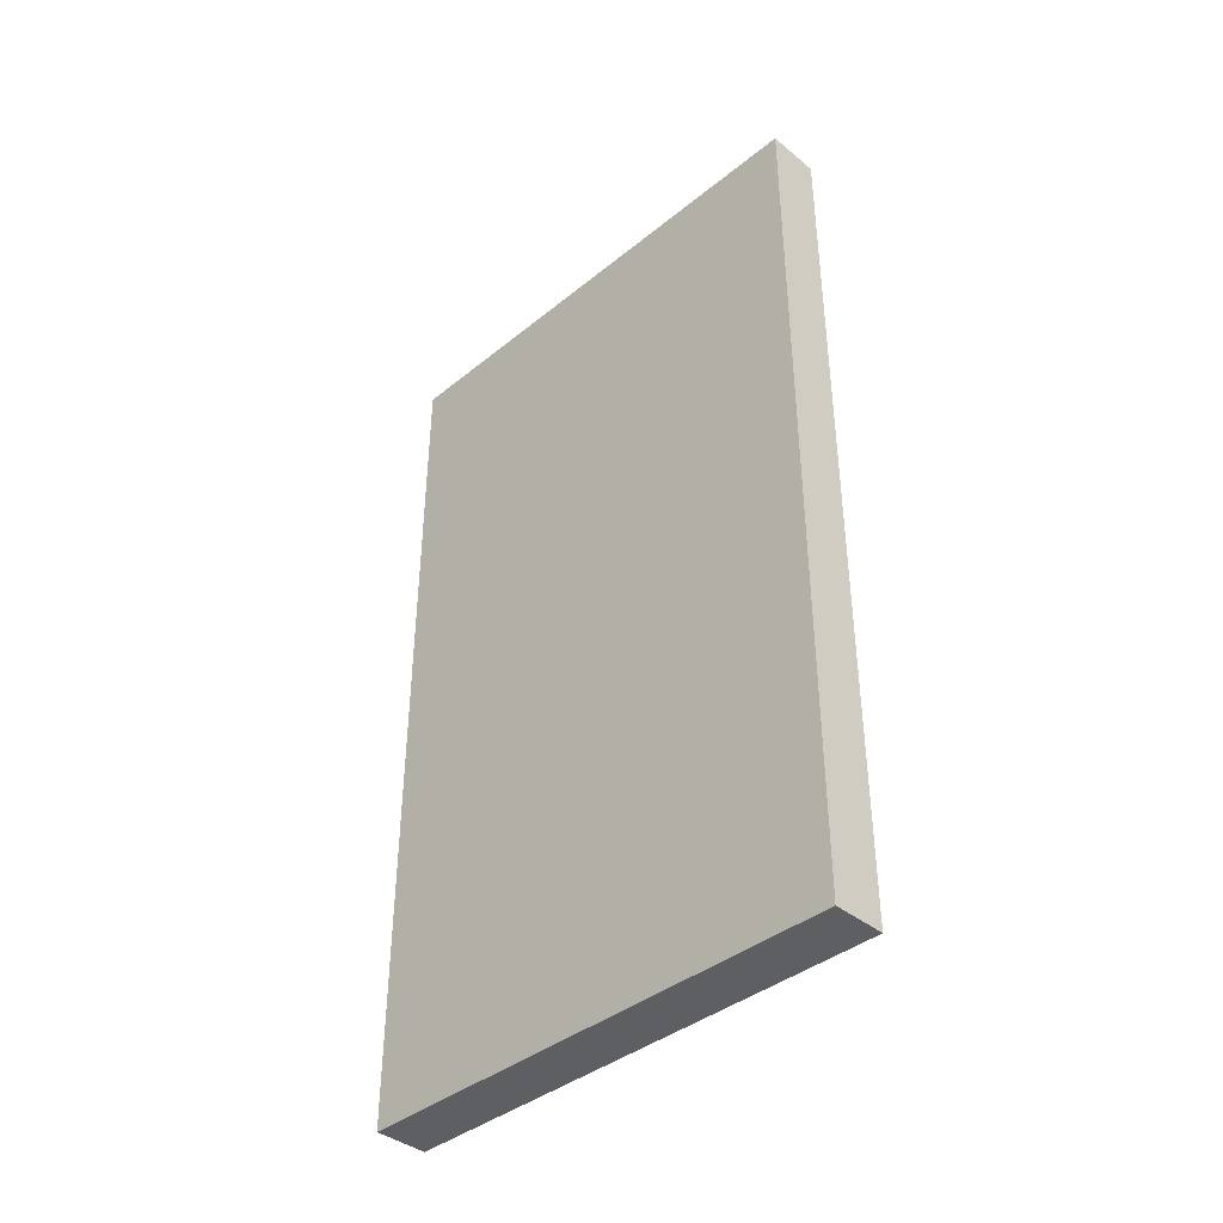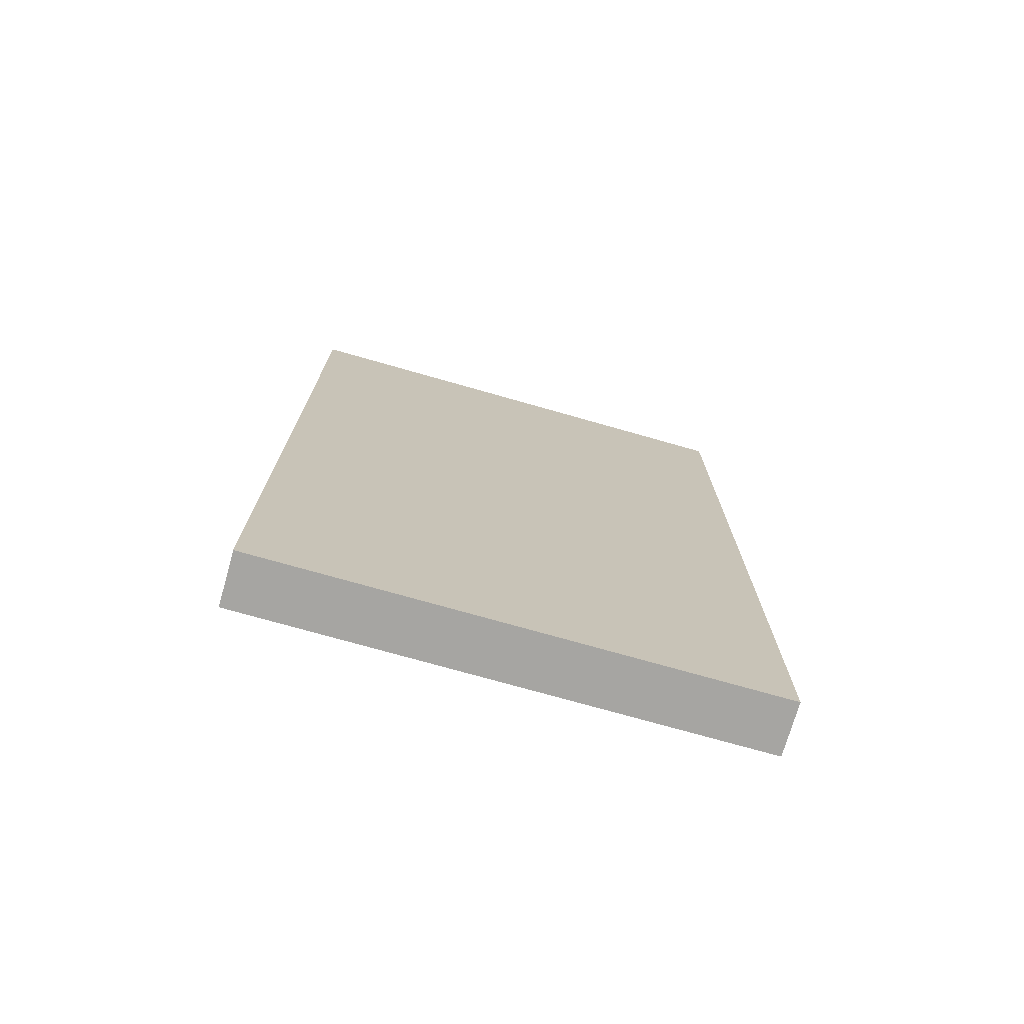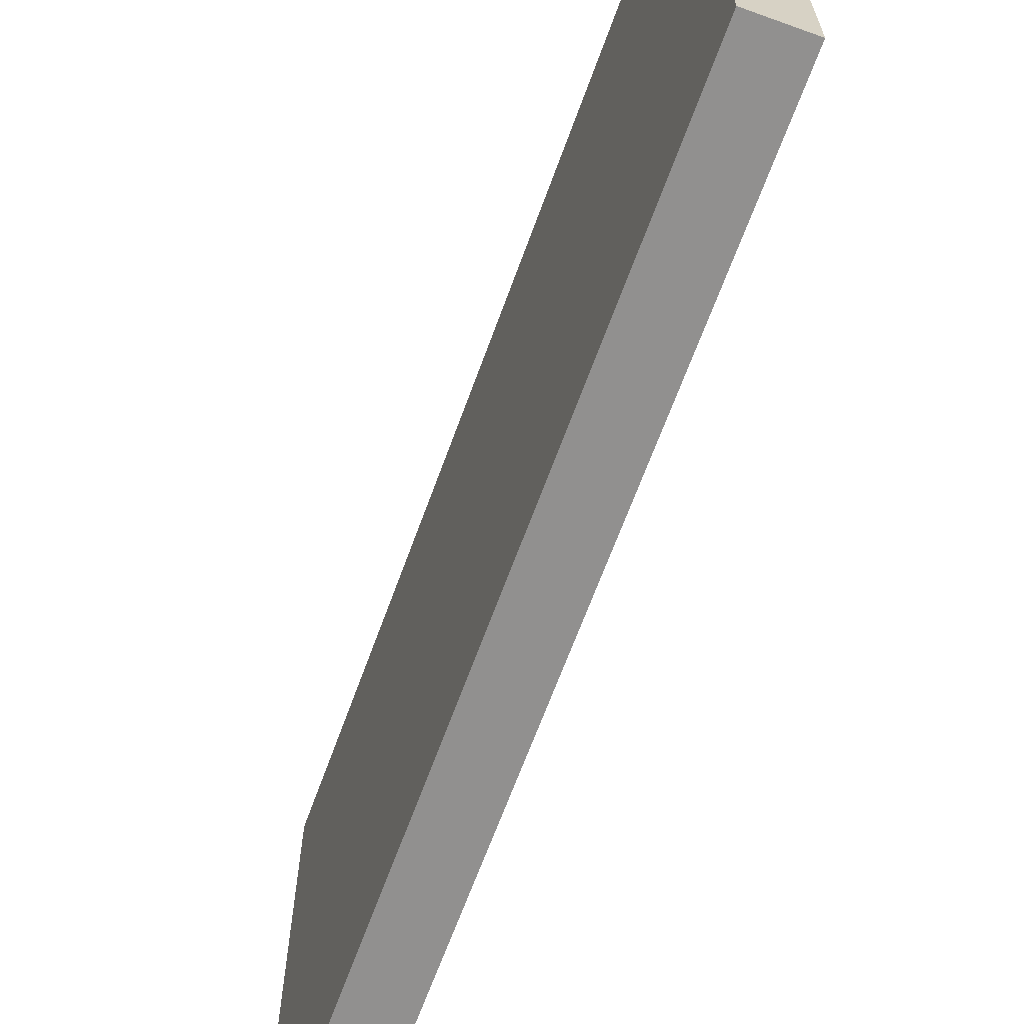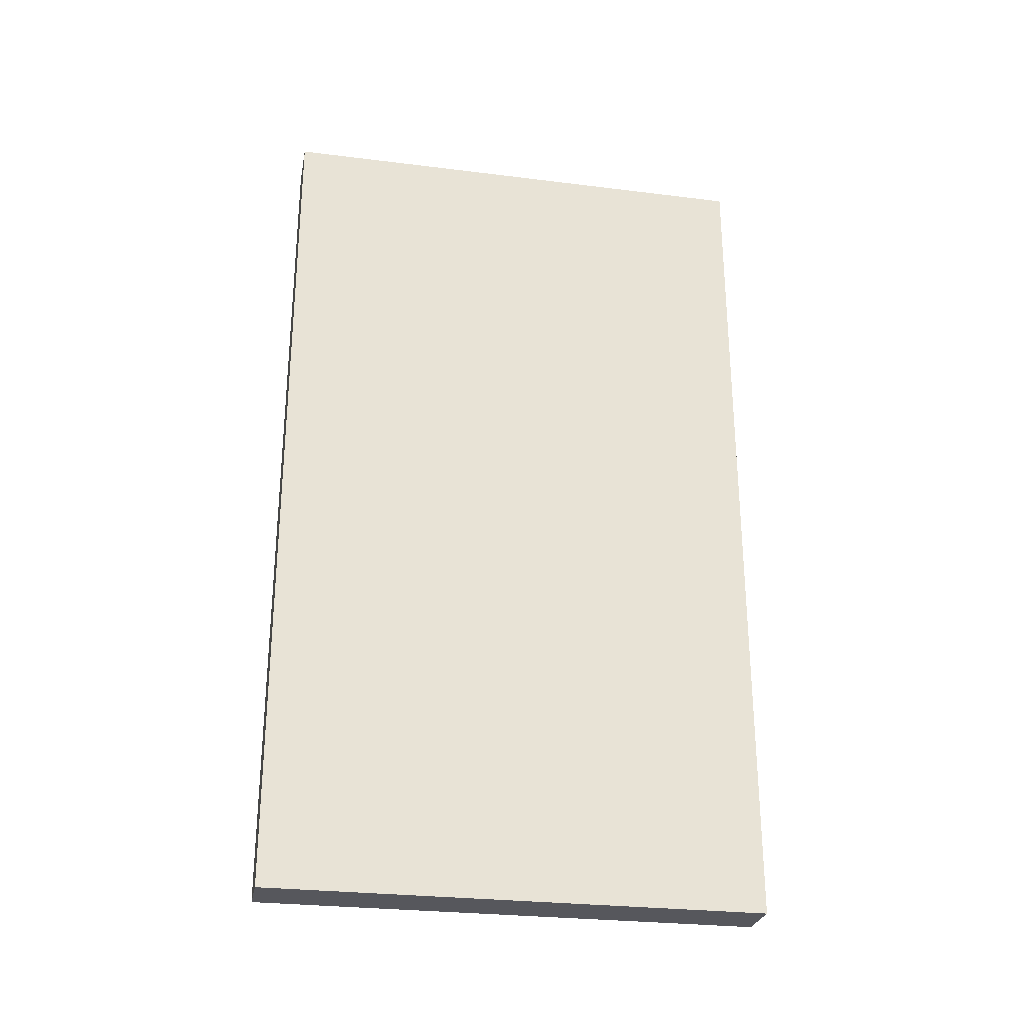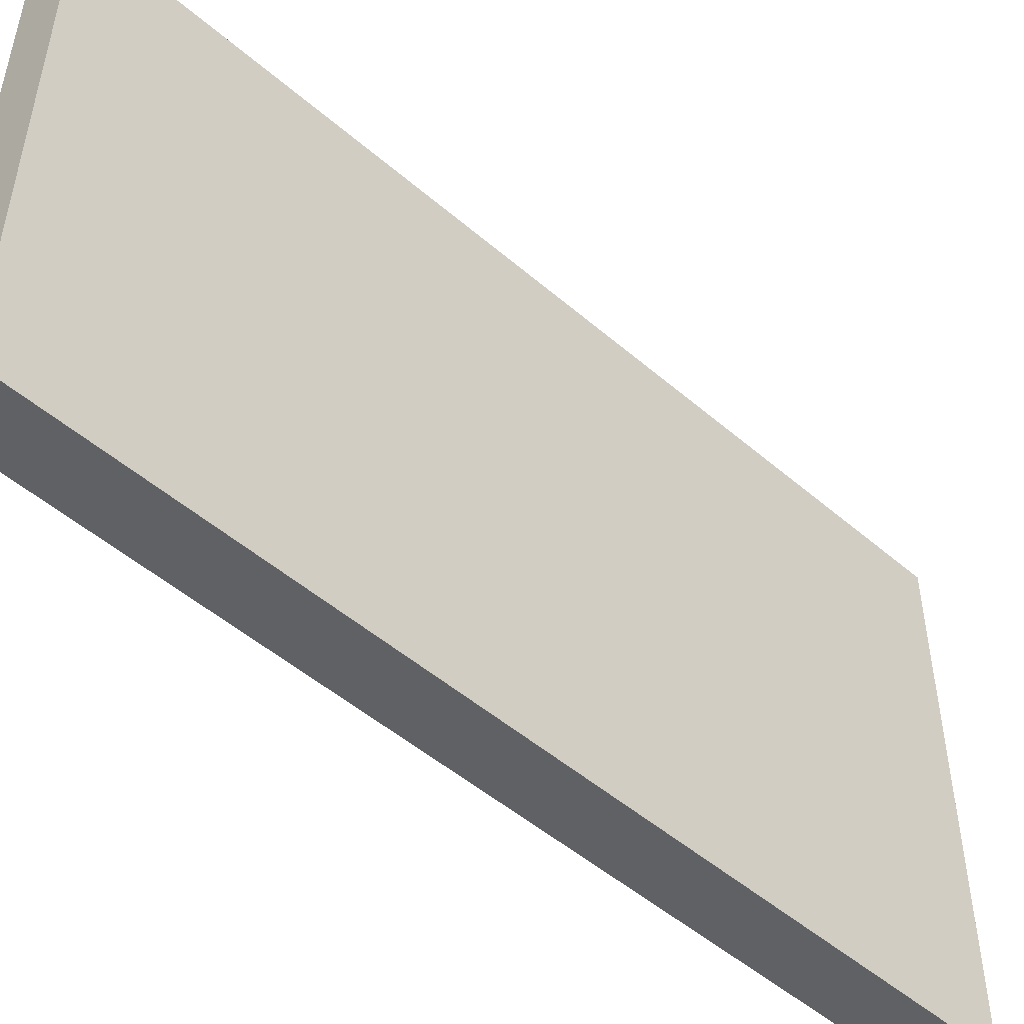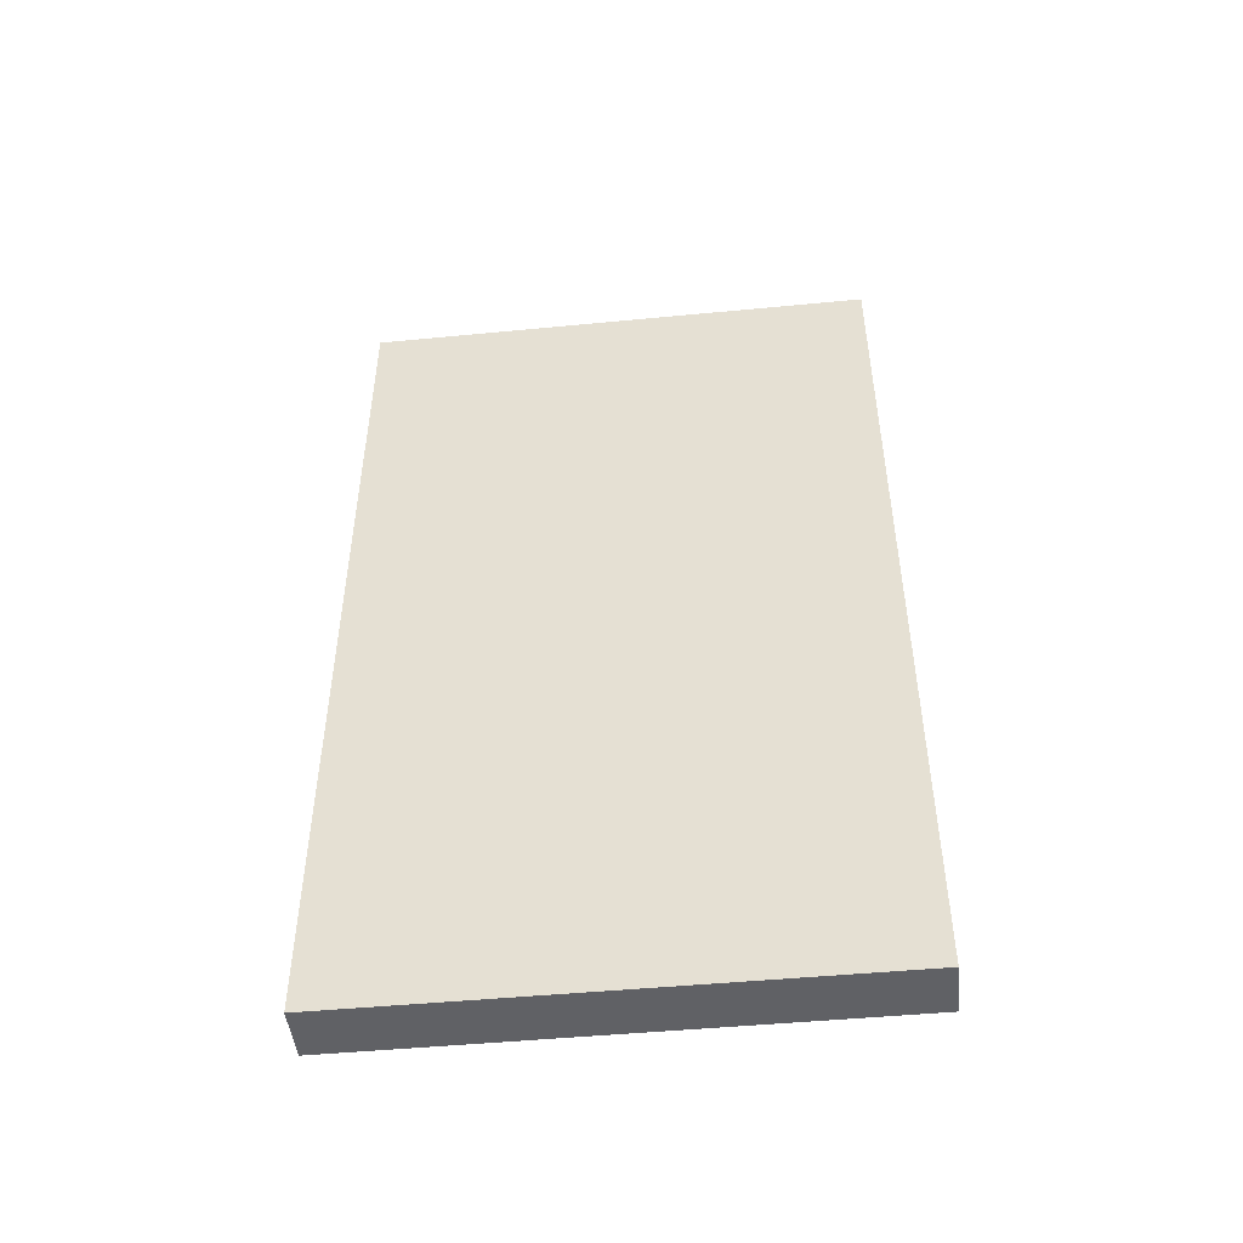
<metadata>
{"format":"obj","ext":"obj","renderer":"f3d","projection":"perspective","resolution":1024,"background":"white","views":[{"elev":-39.9,"azim":134.9,"up":"+Y"},{"elev":-73.7,"azim":74.1,"up":"+Y"},{"elev":-65.7,"azim":-19.9,"up":"+Z"},{"elev":-27.6,"azim":79.2,"up":"+Y"},{"elev":-50.1,"azim":46.6,"up":"+Z"},{"elev":-47.9,"azim":-83.8,"up":"+Y"}]}
</metadata>
<code>
v  6.675 2 3.934
v  6.675 0 -15.07
v  6.675 0 3.934
v  6.675 2 -15.07
v  6.675 11 -10.07
v  6.675 11 -13.07
v  6.675 23 -3.066
v  6.675 23 -8.066
v  6.675 24 -4.066
v  6.675 24 -7.066
v  6.675 24 -10.07
v  6.675 24 -13.07
v  6.675 25 -4.066
v  6.675 25 -5.066
v  6.675 25 -6.066
v  6.675 25 -7.066
v  6.675 26 -4.066
v  6.675 26 -5.066
v  6.675 26 -6.066
v  6.675 26 -7.066
v  6.675 27 -4.066
v  6.675 27 -5.066
v  6.675 27 -6.066
v  6.675 27 -7.066
v  6.675 28 -5.066
v  6.675 28 -6.066
v  6.675 29 -3.066
v  6.675 29 -8.066
v  6.675 33 3.934
v  6.675 33 -15.07
v  8.675 0 3.934
v  8.675 0 -15.07
v  8.675 2 3.934
v  8.675 2 -15.07
v  8.675 11 -10.07
v  8.675 11 -13.07
v  8.675 23 -3.066
v  8.675 23 -8.066
v  8.675 24 -4.066
v  8.675 24 -7.066
v  8.675 24 -10.07
v  8.675 24 -13.07
v  8.675 25 -4.066
v  8.675 25 -5.066
v  8.675 25 -6.066
v  8.675 25 -7.066
v  8.675 26 -4.066
v  8.675 26 -5.066
v  8.675 26 -6.066
v  8.675 26 -7.066
v  8.675 27 -4.066
v  8.675 27 -5.066
v  8.675 27 -6.066
v  8.675 27 -7.066
v  8.675 28 -5.066
v  8.675 28 -6.066
v  8.675 29 -3.066
v  8.675 29 -8.066
v  8.675 33 3.934
v  8.675 33 -15.07
o Alt_Door
g Alt_Door
f 1 2 3
f 4 2 1
f 5 4 1
f 6 4 5
f 7 5 1
f 8 5 7
f 9 8 7
f 10 8 9
f 11 6 5
f 11 5 8
f 12 4 6
f 12 6 11
f 13 10 9
f 13 9 7
f 14 10 13
f 15 10 14
f 16 8 10
f 16 10 15
f 17 13 7
f 17 14 13
f 18 15 14
f 18 14 17
f 19 16 15
f 19 15 18
f 20 8 16
f 20 16 19
f 21 17 7
f 21 19 18
f 21 20 19
f 21 18 17
f 22 20 21
f 23 20 22
f 24 8 20
f 24 20 23
f 25 23 22
f 25 22 21
f 26 24 23
f 26 23 25
f 27 7 1
f 27 21 7
f 27 26 25
f 27 25 21
f 28 11 8
f 28 26 27
f 28 8 24
f 28 12 11
f 28 24 26
f 29 27 1
f 29 28 27
f 30 12 28
f 30 28 29
f 30 4 12
f 31 32 33
f 33 32 34
f 33 34 35
f 35 34 36
f 33 35 37
f 37 35 38
f 37 38 39
f 39 38 40
f 35 36 41
f 38 35 41
f 36 34 42
f 41 36 42
f 39 40 43
f 37 39 43
f 43 40 44
f 44 40 45
f 40 38 46
f 45 40 46
f 37 43 47
f 43 44 47
f 44 45 48
f 47 44 48
f 45 46 49
f 48 45 49
f 46 38 50
f 49 46 50
f 37 47 51
f 48 49 51
f 49 50 51
f 47 48 51
f 51 50 52
f 52 50 53
f 50 38 54
f 53 50 54
f 52 53 55
f 51 52 55
f 53 54 56
f 55 53 56
f 33 37 57
f 37 51 57
f 55 56 57
f 51 55 57
f 38 41 58
f 57 56 58
f 54 38 58
f 41 42 58
f 56 54 58
f 33 57 59
f 57 58 59
f 58 42 60
f 59 58 60
f 42 34 60
f 31 1 3
f 33 29 1
f 33 1 31
f 59 29 33
f 2 4 32
f 4 30 34
f 32 4 34
f 34 30 60
f 2 31 3
f 32 31 2
f 29 59 30
f 30 59 60

</code>
